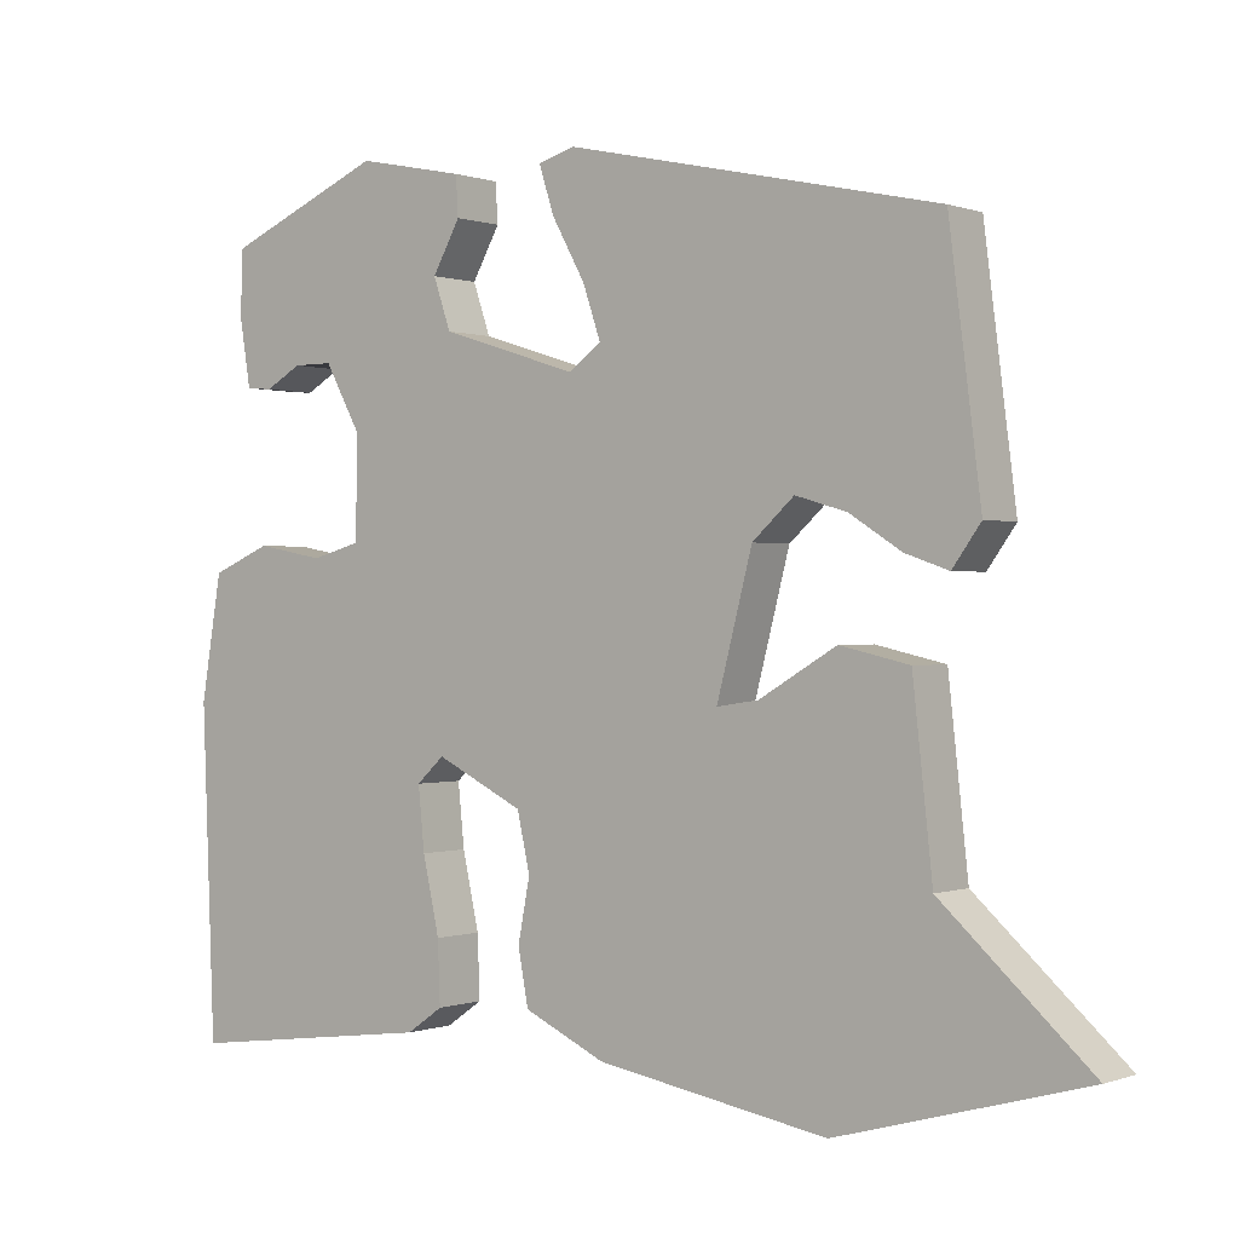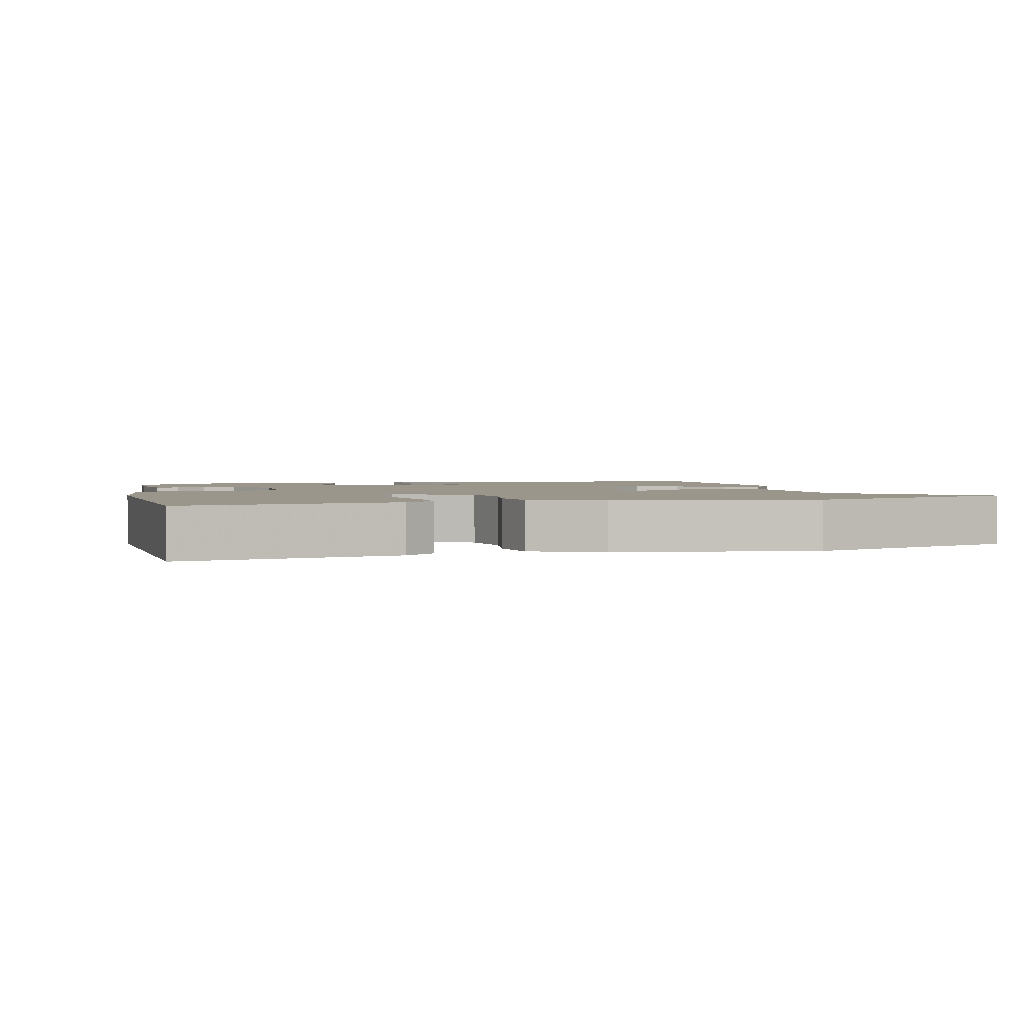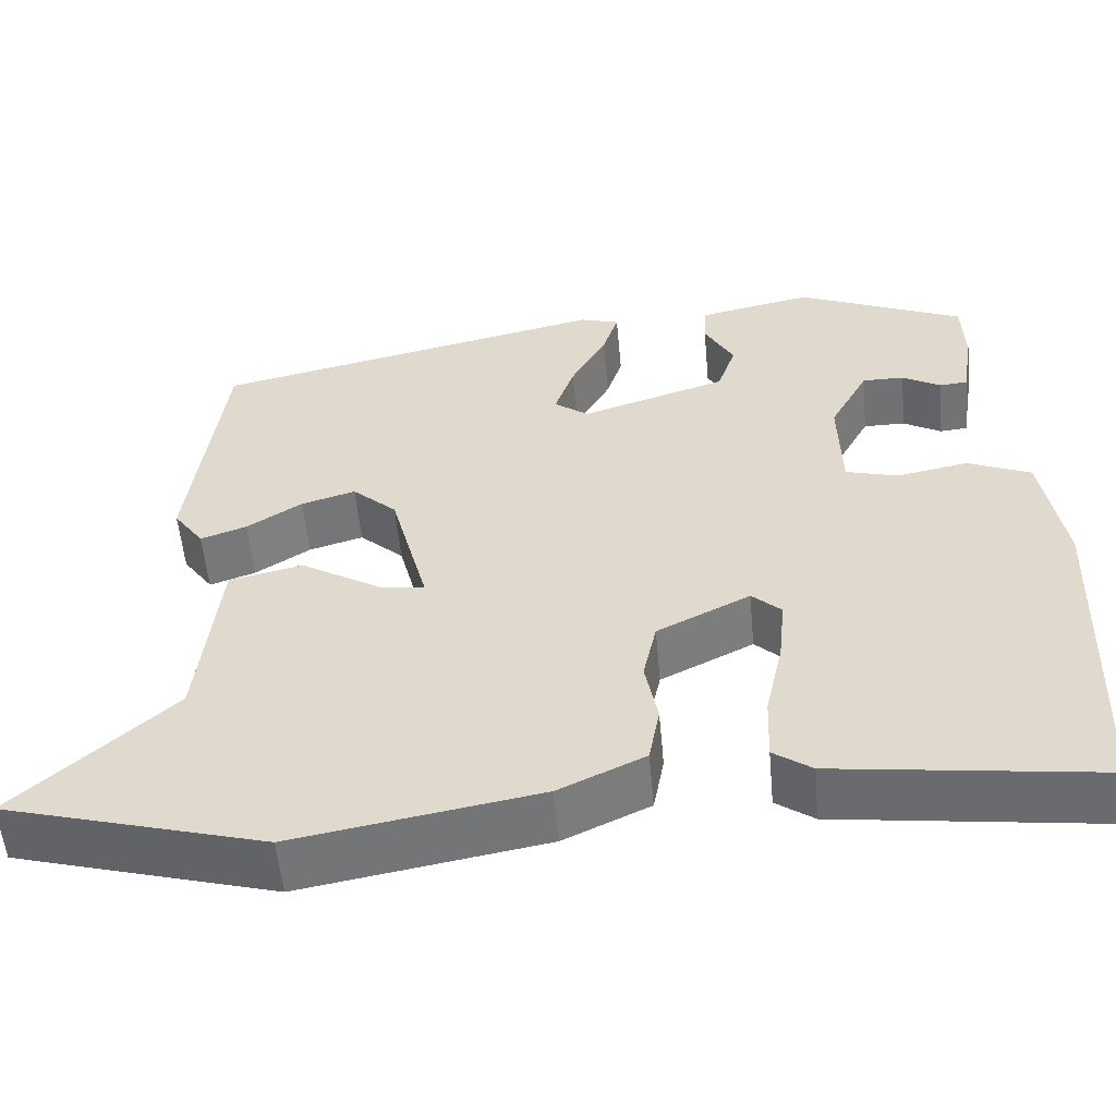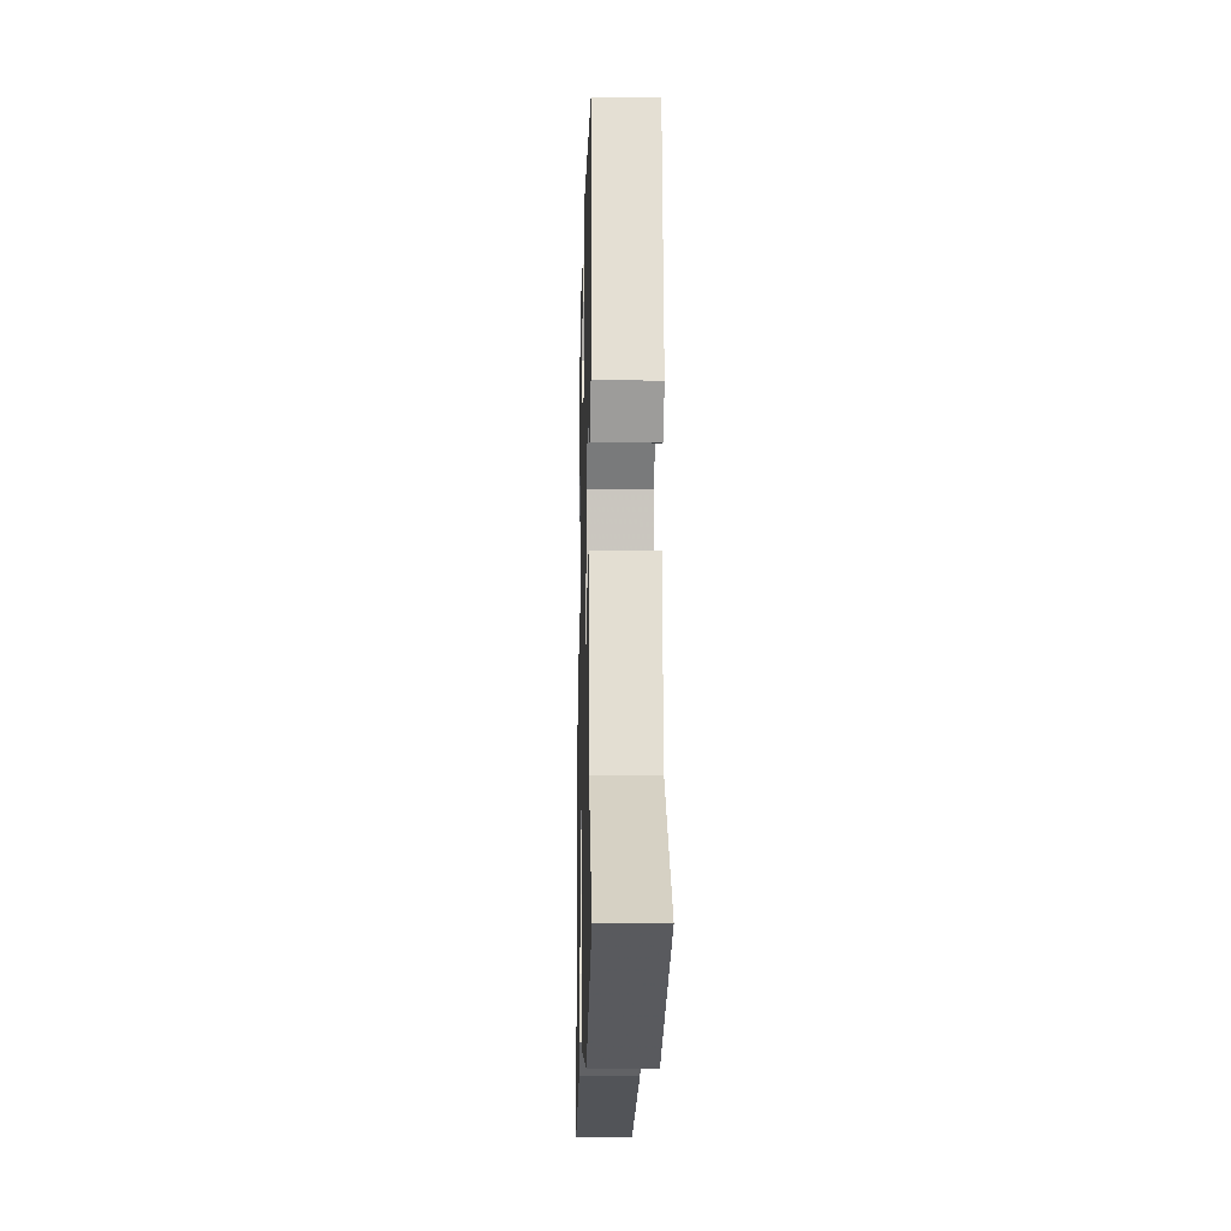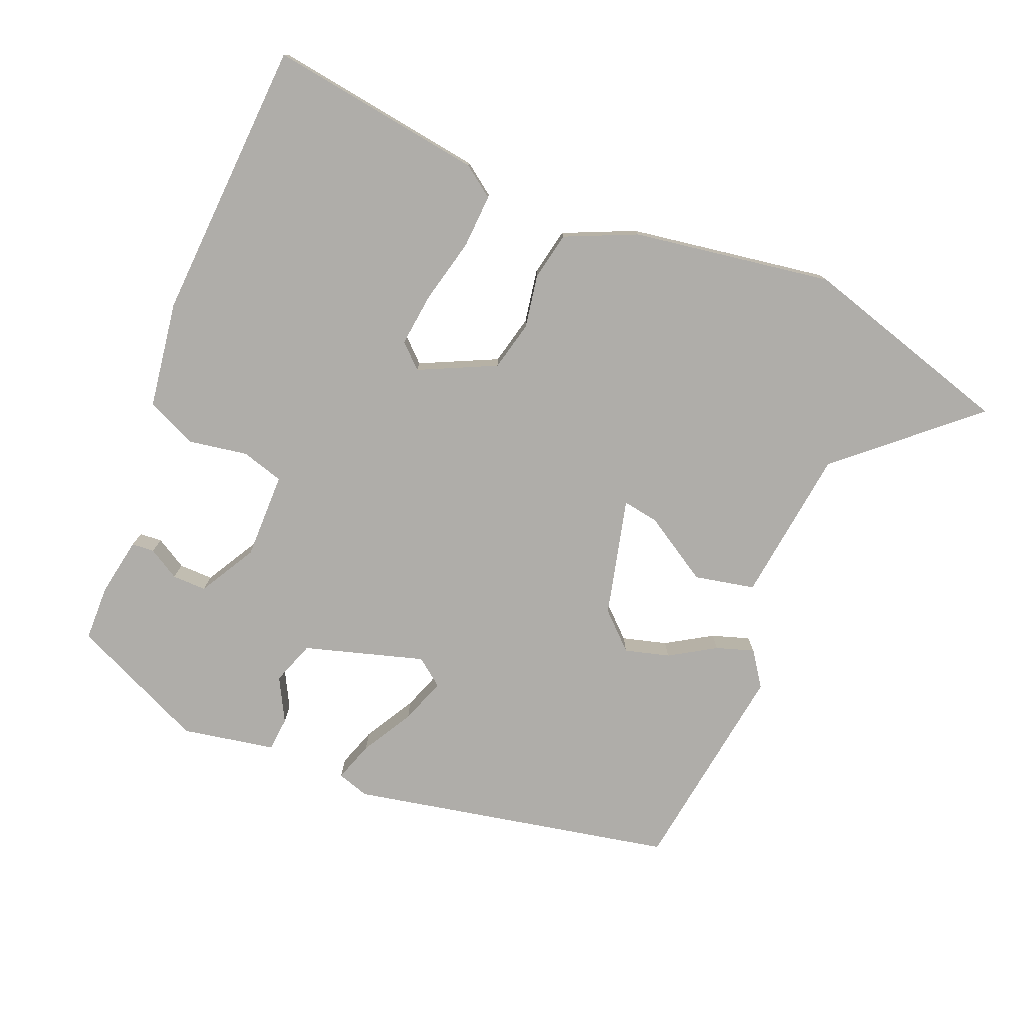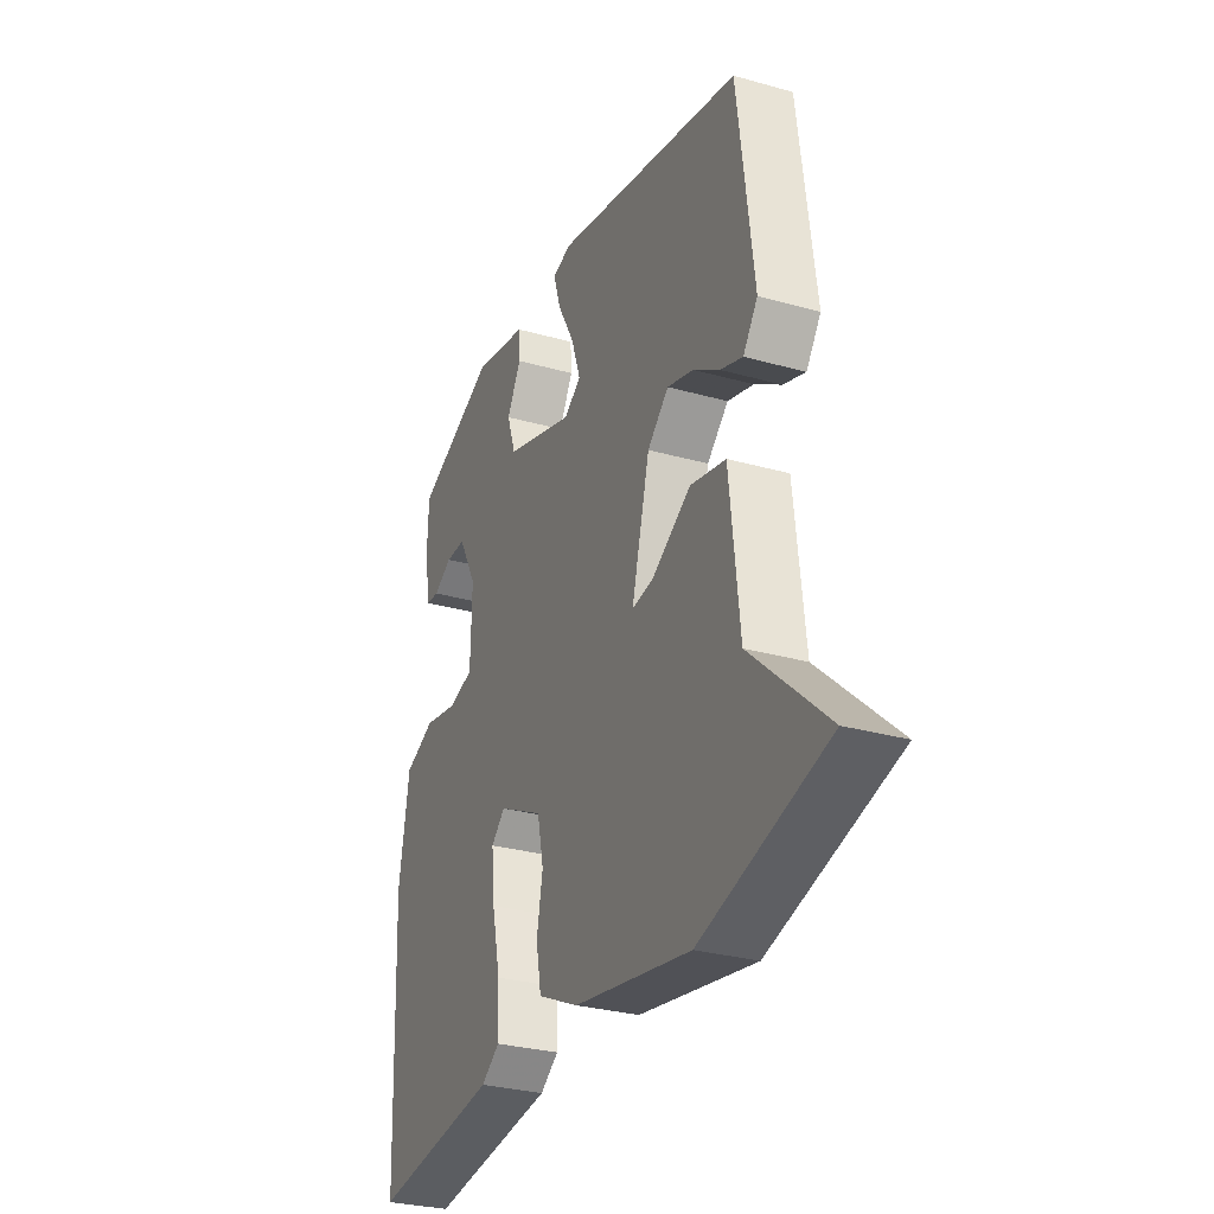
<metadata>
{"format":"obj","ext":"obj","renderer":"f3d","projection":"perspective","resolution":1024,"background":"white","views":[{"elev":0.1,"azim":-142.8,"up":"+Z"},{"elev":2.4,"azim":164.6,"up":"+Y"},{"elev":-55.1,"azim":5.2,"up":"+Z"},{"elev":-15.7,"azim":-91.4,"up":"+Z"},{"elev":-77.4,"azim":156.7,"up":"+Y"},{"elev":-29.6,"azim":-112.5,"up":"+Z"}]}
</metadata>
<code>
v 0.475 0.07 0.436
v 0.478 0.07 0.354
v 0.464 0.07 0.268
v 0.431 0.07 0.265
v 0.385 0.07 0.291
v 0.335 0.07 0.291
v 0.289 0.07 0.207
v 0.292 0.07 0.08
v 0.354 0.07 0.063
v 0.44 0.07 0.079
v 0.515 0.07 0.047
v 0.541 0.07 -0.109
v 0.525 0.07 -0.522
v 0.209 0.07 -0.481
v 0.163 0.07 -0.449
v 0.166 0.07 -0.37
v 0.187 0.07 -0.275
v 0.195 0.07 -0.196
v 0.16 0.07 -0.164
v 0.049 0.07 -0.219
v 0.033 0.07 -0.292
v 0.048 0.07 -0.37
v 0.035 0.07 -0.44
v -0.068 0.07 -0.488
v -0.36 0.07 -0.539
v -0.673 0.07 -0.452
v -0.485 0.07 -0.281
v -0.46 0.07 -0.054
v -0.372 0.07 -0.034
v -0.274 0.07 -0.092
v -0.221 0.07 -0.1
v -0.266 0.07 0.072
v -0.319 0.07 0.12
v -0.384 0.07 0.101
v -0.45 0.07 0.059
v -0.505 0.07 0.04
v -0.541 0.07 0.09
v -0.501 0.07 0.404
v -0.029 0.07 0.508
v 0.018 0.07 0.494
v -0.001 0.07 0.435
v -0.043 0.07 0.359
v -0.066 0.07 0.292
v -0.025 0.07 0.262
v 0.149 0.07 0.317
v 0.171 0.07 0.381
v 0.136 0.07 0.444
v 0.139 0.07 0.494
v 0.275 0.07 0.522
v 0.475 0 0.436
v 0.478 0 0.354
v 0.464 0 0.268
v 0.431 0 0.265
v 0.385 0 0.291
v 0.335 0 0.291
v 0.289 0 0.207
v 0.292 0 0.08
v 0.354 0 0.063
v 0.44 0 0.079
v 0.515 0 0.047
v 0.541 0 -0.109
v 0.525 0 -0.522
v 0.209 0 -0.481
v 0.163 0 -0.449
v 0.166 0 -0.37
v 0.187 0 -0.275
v 0.195 0 -0.196
v 0.16 0 -0.164
v 0.049 0 -0.219
v 0.033 0 -0.292
v 0.048 0 -0.37
v 0.035 0 -0.44
v -0.068 0 -0.488
v -0.36 0 -0.539
v -0.673 0 -0.452
v -0.485 0 -0.281
v -0.46 0 -0.054
v -0.372 0 -0.034
v -0.274 0 -0.092
v -0.221 0 -0.1
v -0.266 0 0.072
v -0.319 0 0.12
v -0.384 0 0.101
v -0.45 0 0.059
v -0.505 0 0.04
v -0.541 0 0.09
v -0.501 0 0.404
v -0.029 0 0.508
v 0.018 0 0.494
v -0.001 0 0.435
v -0.043 0 0.359
v -0.066 0 0.292
v -0.025 0 0.262
v 0.149 0 0.317
v 0.171 0 0.381
v 0.136 0 0.444
v 0.139 0 0.494
v 0.275 0 0.522
f 46 47 48 49
f 45 46 49 1
f 39 40 41 42
f 39 42 43
f 38 39 43
f 37 38 43 44
f 34 35 36 37
f 33 34 37 44
f 27 28 29 30
f 27 30 31
f 26 27 31
f 25 26 31
f 24 25 31
f 21 22 23 24
f 20 21 24 31
f 19 20 31 32
f 14 15 16 17
f 14 17 18
f 13 14 18
f 12 13 18
f 9 10 11 12
f 8 9 12 18
f 7 8 18 19
f 2 3 4 5
f 45 1 2 5
f 45 5 6
f 44 45 6 7
f 32 33 44
f 7 19 32 44
f 98 97 96 95
f 50 98 95 94
f 91 90 89 88
f 92 91 88
f 92 88 87
f 93 92 87 86
f 86 85 84 83
f 93 86 83 82
f 79 78 77 76
f 80 79 76
f 80 76 75
f 80 75 74
f 80 74 73
f 73 72 71 70
f 80 73 70 69
f 81 80 69 68
f 66 65 64 63
f 67 66 63
f 67 63 62
f 67 62 61
f 61 60 59 58
f 67 61 58 57
f 68 67 57 56
f 54 53 52 51
f 54 51 50 94
f 55 54 94
f 56 55 94 93
f 93 82 81
f 93 81 68 56
f 1 50 51 2
f 2 51 52 3
f 3 52 53 4
f 4 53 54 5
f 5 54 55 6
f 6 55 56 7
f 7 56 57 8
f 8 57 58 9
f 9 58 59 10
f 10 59 60 11
f 11 60 61 12
f 12 61 62 13
f 13 62 63 14
f 14 63 64 15
f 15 64 65 16
f 16 65 66 17
f 17 66 67 18
f 18 67 68 19
f 19 68 69 20
f 20 69 70 21
f 21 70 71 22
f 22 71 72 23
f 23 72 73 24
f 24 73 74 25
f 25 74 75 26
f 26 75 76 27
f 27 76 77 28
f 28 77 78 29
f 29 78 79 30
f 30 79 80 31
f 31 80 81 32
f 32 81 82 33
f 33 82 83 34
f 34 83 84 35
f 35 84 85 36
f 36 85 86 37
f 37 86 87 38
f 38 87 88 39
f 39 88 89 40
f 40 89 90 41
f 41 90 91 42
f 42 91 92 43
f 43 92 93 44
f 44 93 94 45
f 45 94 95 46
f 46 95 96 47
f 47 96 97 48
f 48 97 98 49
f 49 98 50 1

</code>
